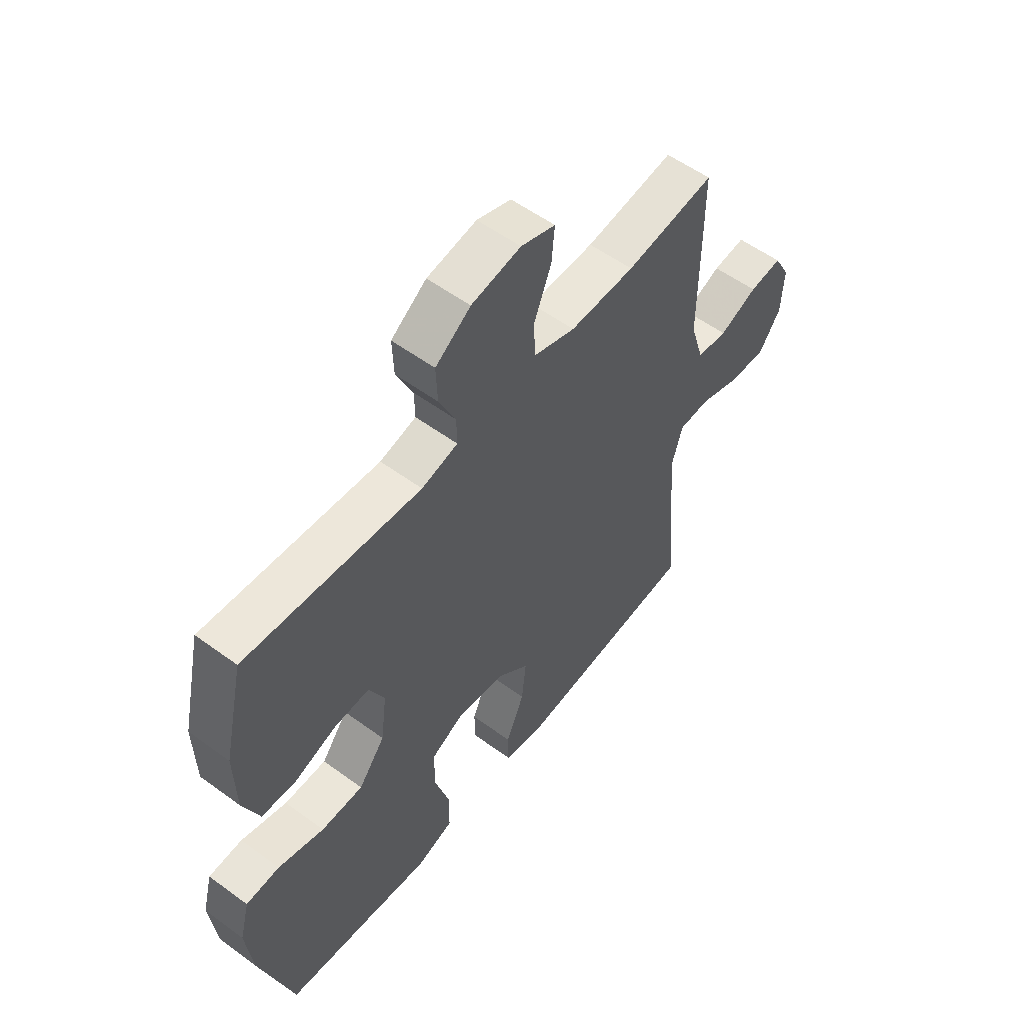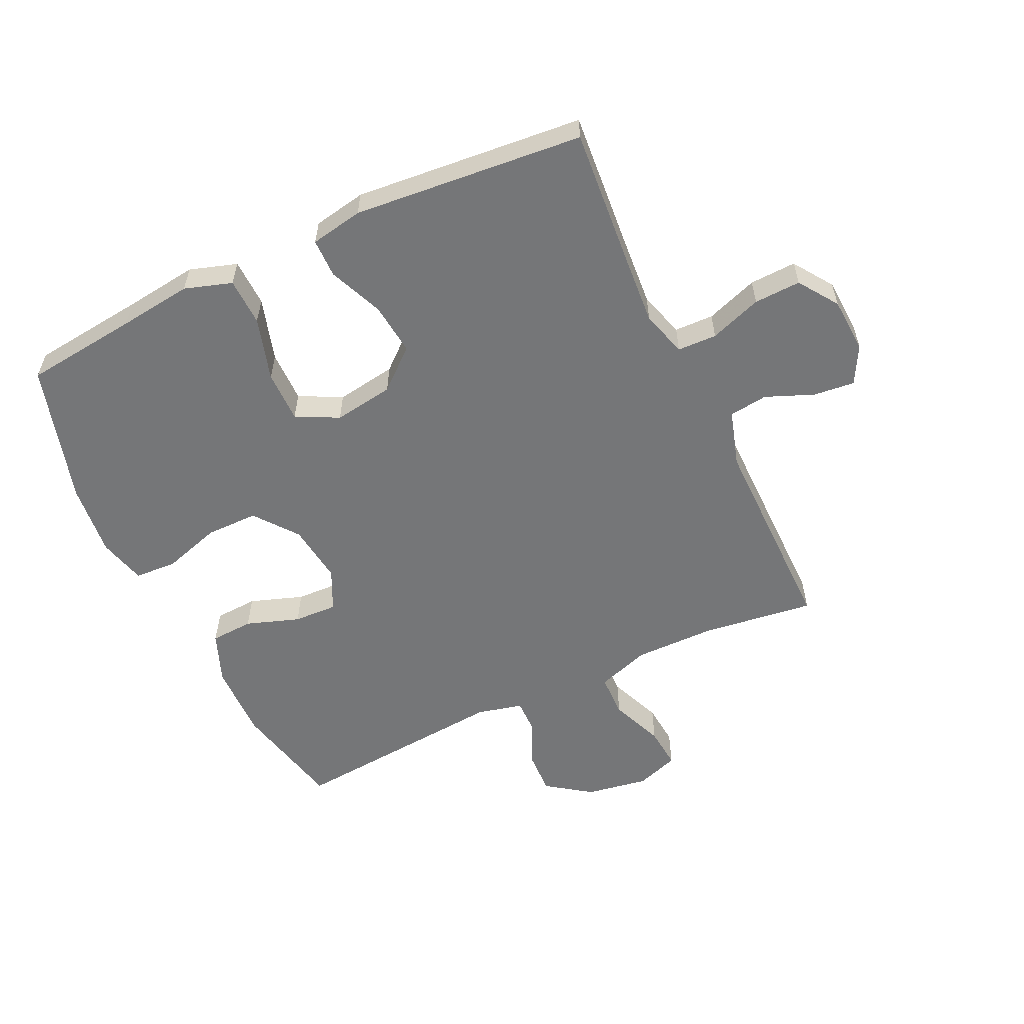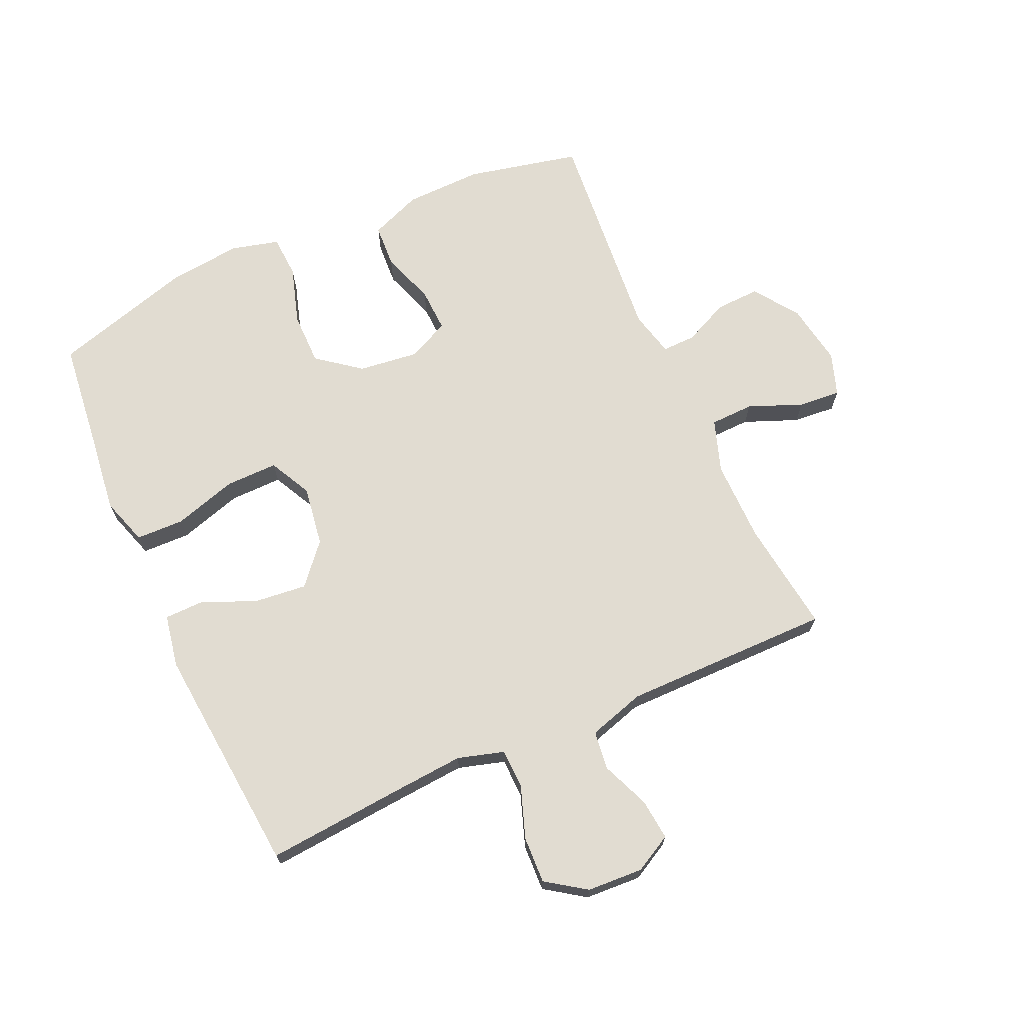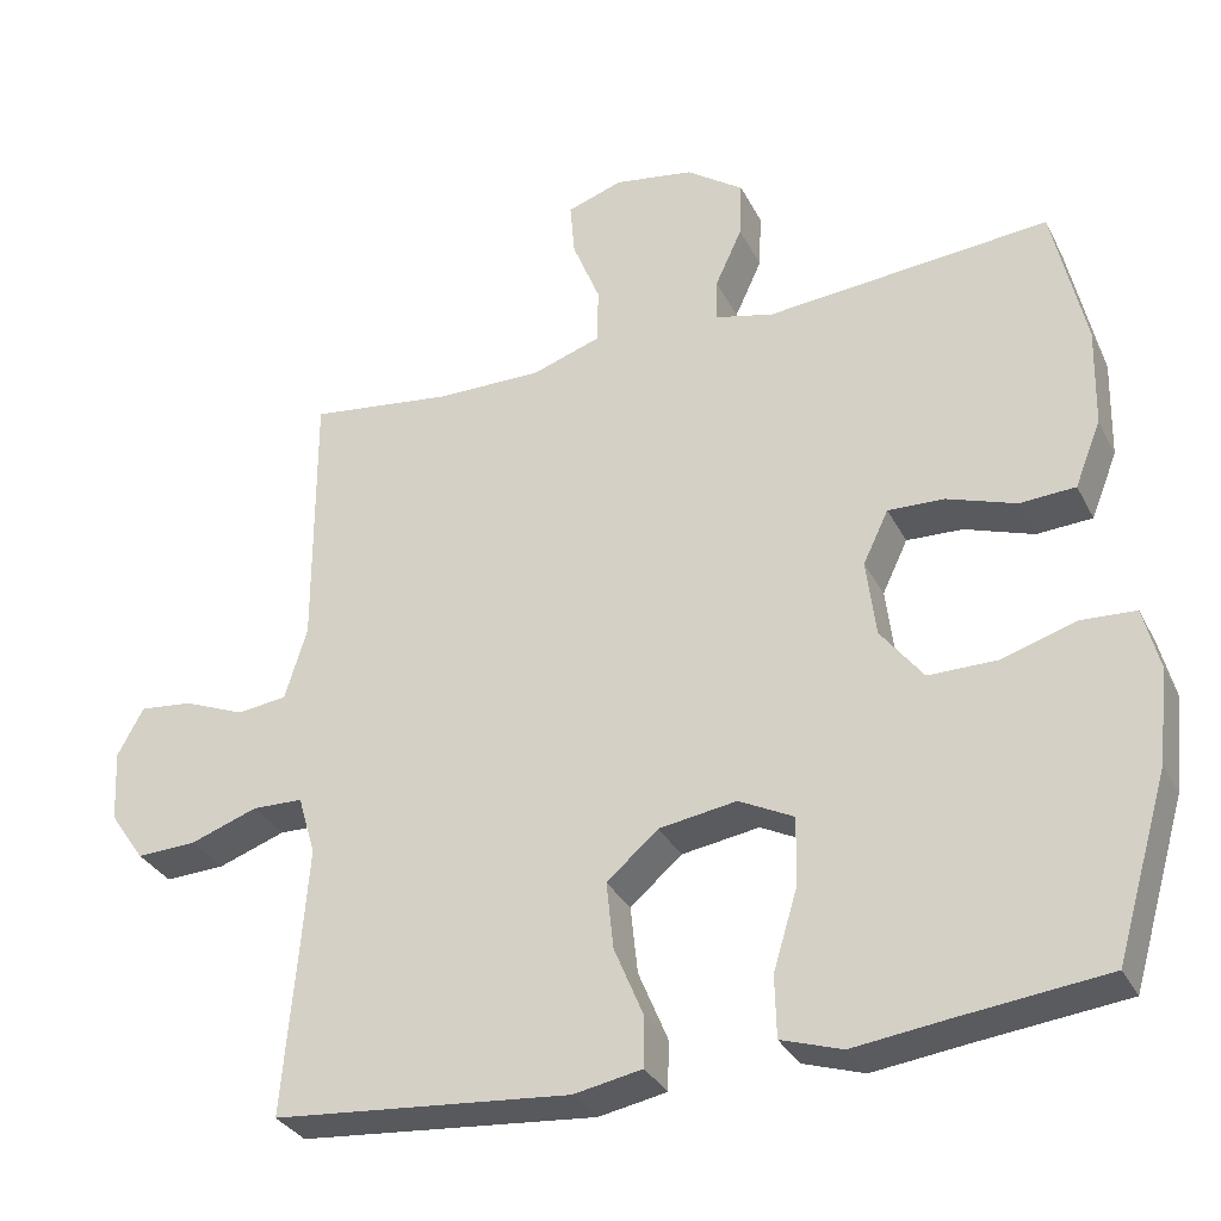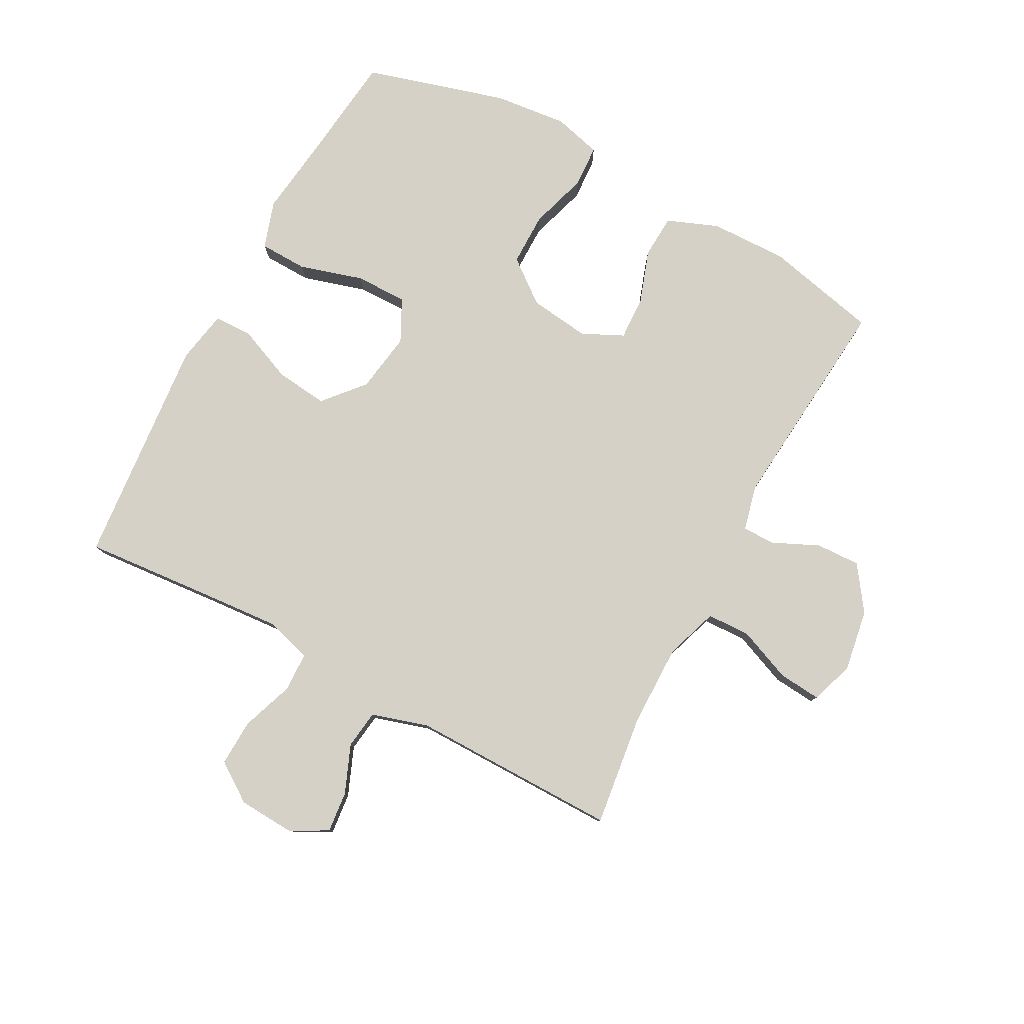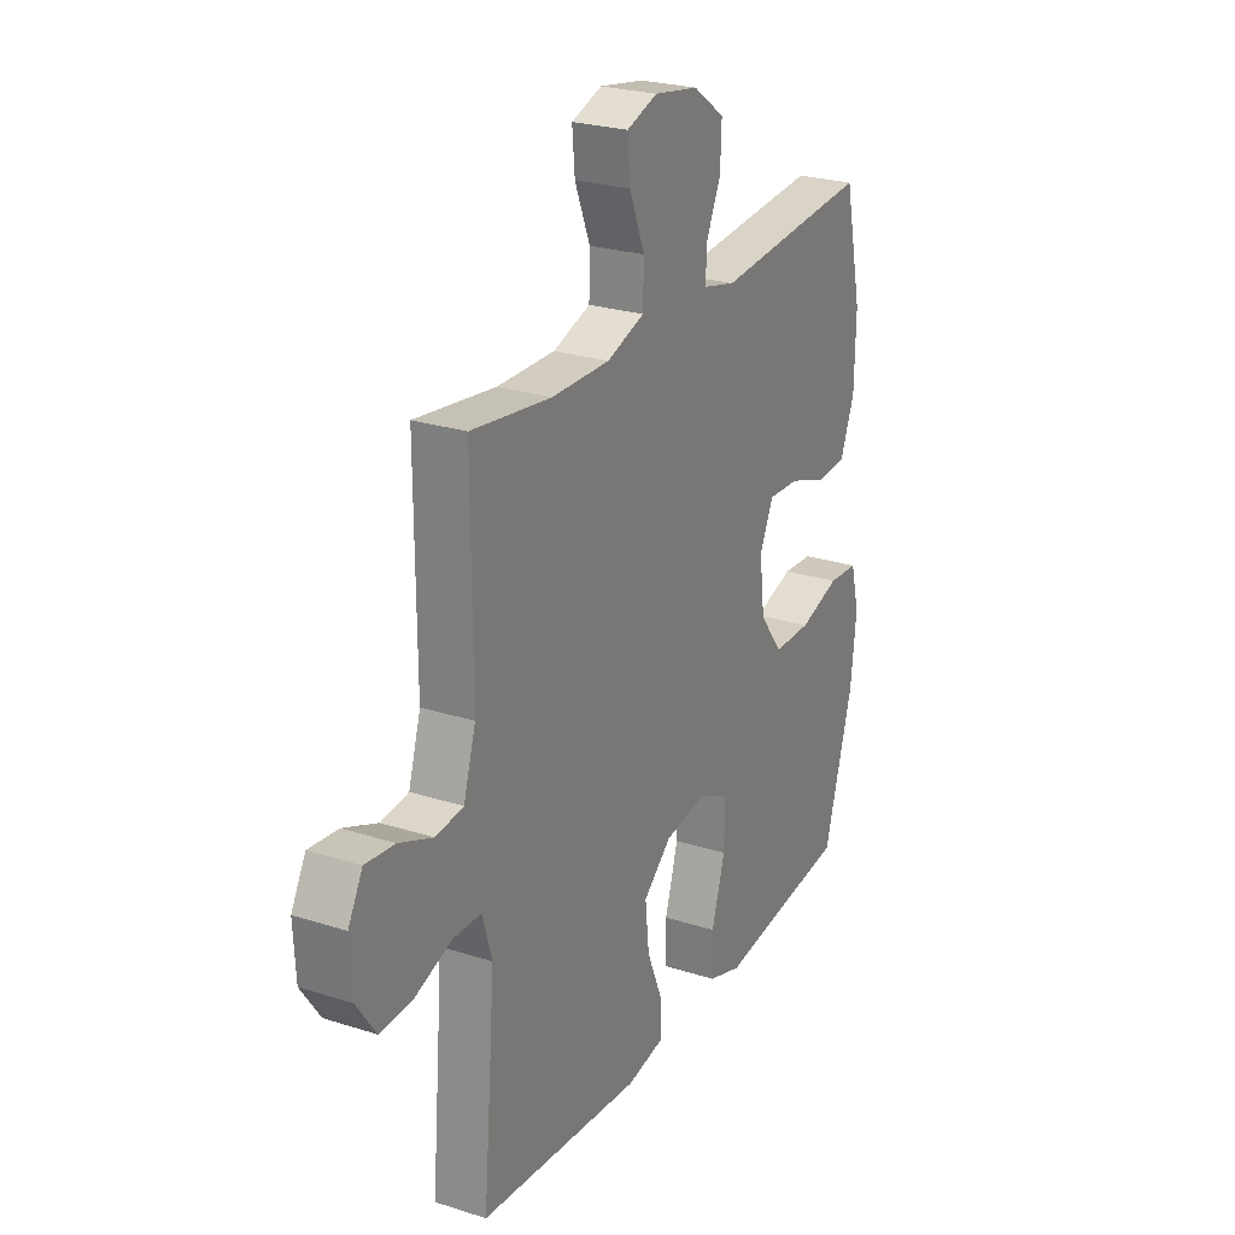
<metadata>
{"format":"obj","ext":"obj","renderer":"f3d","projection":"perspective","resolution":1024,"background":"white","views":[{"elev":55.7,"azim":127.6,"up":"+Z"},{"elev":-56.8,"azim":-154.7,"up":"+Y"},{"elev":69.3,"azim":-114.2,"up":"+Y"},{"elev":-32.1,"azim":23.5,"up":"+Z"},{"elev":79.6,"azim":-61.7,"up":"+Y"},{"elev":25.1,"azim":-62.6,"up":"+Z"}]}
</metadata>
<code>
v -0.5 0.07 0.5
v -0.317 0.07 0.476
v -0.184 0.07 0.475
v -0.098 0.07 0.504
v -0.096 0.07 0.575
v -0.131 0.07 0.662
v -0.137 0.07 0.731
v -0.067 0.07 0.755
v 0.034 0.07 0.738
v 0.106 0.07 0.687
v 0.103 0.07 0.615
v 0.069 0.07 0.541
v 0.068 0.07 0.487
v 0.142 0.07 0.469
v 0.5 0.07 0.5
v 0.541 0.07 0.316
v 0.538 0.07 0.19
v 0.505 0.07 0.107
v 0.435 0.07 0.103
v 0.348 0.07 0.133
v 0.277 0.07 0.136
v 0.245 0.07 0.069
v 0.257 0.07 -0.029
v 0.311 0.07 -0.099
v 0.397 0.07 -0.099
v 0.491 0.07 -0.07
v 0.56 0.07 -0.074
v 0.58 0.07 -0.152
v 0.567 0.07 -0.271
v 0.5 0.07 -0.5
v 0.315 0.07 -0.521
v 0.195 0.07 -0.536
v 0.118 0.07 -0.511
v 0.116 0.07 -0.433
v 0.147 0.07 -0.33
v 0.148 0.07 -0.245
v 0.079 0.07 -0.21
v -0.019 0.07 -0.225
v -0.084 0.07 -0.281
v -0.075 0.07 -0.366
v -0.038 0.07 -0.455
v -0.039 0.07 -0.518
v -0.125 0.07 -0.534
v -0.5 0.07 -0.5
v -0.481 0.07 -0.276
v -0.472 0.07 -0.16
v -0.494 0.07 -0.085
v -0.558 0.07 -0.083
v -0.643 0.07 -0.113
v -0.719 0.07 -0.116
v -0.763 0.07 -0.052
v -0.768 0.07 0.039
v -0.735 0.07 0.1
v -0.668 0.07 0.093
v -0.59 0.07 0.061
v -0.527 0.07 0.069
v -0.499 0.07 0.161
v -0.5 0 0.5
v -0.317 0 0.476
v -0.184 0 0.475
v -0.098 0 0.504
v -0.096 0 0.575
v -0.131 0 0.662
v -0.137 0 0.731
v -0.067 0 0.755
v 0.034 0 0.738
v 0.106 0 0.687
v 0.103 0 0.615
v 0.069 0 0.541
v 0.068 0 0.487
v 0.142 0 0.469
v 0.5 0 0.5
v 0.541 0 0.316
v 0.538 0 0.19
v 0.505 0 0.107
v 0.435 0 0.103
v 0.348 0 0.133
v 0.277 0 0.136
v 0.245 0 0.069
v 0.257 0 -0.029
v 0.311 0 -0.099
v 0.397 0 -0.099
v 0.491 0 -0.07
v 0.56 0 -0.074
v 0.58 0 -0.152
v 0.567 0 -0.271
v 0.5 0 -0.5
v 0.315 0 -0.521
v 0.195 0 -0.536
v 0.118 0 -0.511
v 0.116 0 -0.433
v 0.147 0 -0.33
v 0.148 0 -0.245
v 0.079 0 -0.21
v -0.019 0 -0.225
v -0.084 0 -0.281
v -0.075 0 -0.366
v -0.038 0 -0.455
v -0.039 0 -0.518
v -0.125 0 -0.534
v -0.5 0 -0.5
v -0.481 0 -0.276
v -0.472 0 -0.16
v -0.494 0 -0.085
v -0.558 0 -0.083
v -0.643 0 -0.113
v -0.719 0 -0.116
v -0.763 0 -0.052
v -0.768 0 0.039
v -0.735 0 0.1
v -0.668 0 0.093
v -0.59 0 0.061
v -0.527 0 0.069
v -0.499 0 0.161
f 53 54 55
f 52 53 55
f 51 52 55
f 50 51 55
f 49 50 55
f 48 49 55
f 47 48 55 56
f 46 47 56 57
f 43 44 45
f 42 43 45
f 41 42 45
f 40 41 45
f 39 40 45 46
f 57 1 2
f 46 57 2
f 39 46 2
f 38 39 2
f 33 34 35
f 32 33 35
f 31 32 35
f 31 35 36
f 30 31 36
f 29 30 36
f 28 29 36
f 27 28 36
f 26 27 36
f 25 26 36
f 24 25 36 37
f 18 19 20
f 17 18 20
f 16 17 20
f 15 16 20
f 14 15 20
f 13 14 20 21
f 10 11 12
f 9 10 12
f 8 9 12
f 7 8 12
f 6 7 12
f 5 6 12
f 4 5 12 13
f 13 21 22
f 4 13 22
f 3 4 22
f 38 2 3
f 37 38 3
f 24 37 3
f 23 24 3
f 3 22 23
f 112 111 110
f 112 110 109
f 112 109 108
f 112 108 107
f 112 107 106
f 112 106 105
f 113 112 105 104
f 114 113 104 103
f 102 101 100
f 102 100 99
f 102 99 98
f 102 98 97
f 103 102 97 96
f 59 58 114
f 59 114 103
f 59 103 96
f 59 96 95
f 92 91 90
f 92 90 89
f 92 89 88
f 93 92 88
f 93 88 87
f 93 87 86
f 93 86 85
f 93 85 84
f 93 84 83
f 93 83 82
f 94 93 82 81
f 77 76 75
f 77 75 74
f 77 74 73
f 77 73 72
f 77 72 71
f 78 77 71 70
f 69 68 67
f 69 67 66
f 69 66 65
f 69 65 64
f 69 64 63
f 69 63 62
f 70 69 62 61
f 79 78 70
f 79 70 61
f 79 61 60
f 60 59 95
f 60 95 94
f 60 94 81
f 60 81 80
f 80 79 60
f 1 58 59 2
f 2 59 60 3
f 3 60 61 4
f 4 61 62 5
f 5 62 63 6
f 6 63 64 7
f 7 64 65 8
f 8 65 66 9
f 9 66 67 10
f 10 67 68 11
f 11 68 69 12
f 12 69 70 13
f 13 70 71 14
f 14 71 72 15
f 15 72 73 16
f 16 73 74 17
f 17 74 75 18
f 18 75 76 19
f 19 76 77 20
f 20 77 78 21
f 21 78 79 22
f 22 79 80 23
f 23 80 81 24
f 24 81 82 25
f 25 82 83 26
f 26 83 84 27
f 27 84 85 28
f 28 85 86 29
f 29 86 87 30
f 30 87 88 31
f 31 88 89 32
f 32 89 90 33
f 33 90 91 34
f 34 91 92 35
f 35 92 93 36
f 36 93 94 37
f 37 94 95 38
f 38 95 96 39
f 39 96 97 40
f 40 97 98 41
f 41 98 99 42
f 42 99 100 43
f 43 100 101 44
f 44 101 102 45
f 45 102 103 46
f 46 103 104 47
f 47 104 105 48
f 48 105 106 49
f 49 106 107 50
f 50 107 108 51
f 51 108 109 52
f 52 109 110 53
f 53 110 111 54
f 54 111 112 55
f 55 112 113 56
f 56 113 114 57
f 57 114 58 1

</code>
